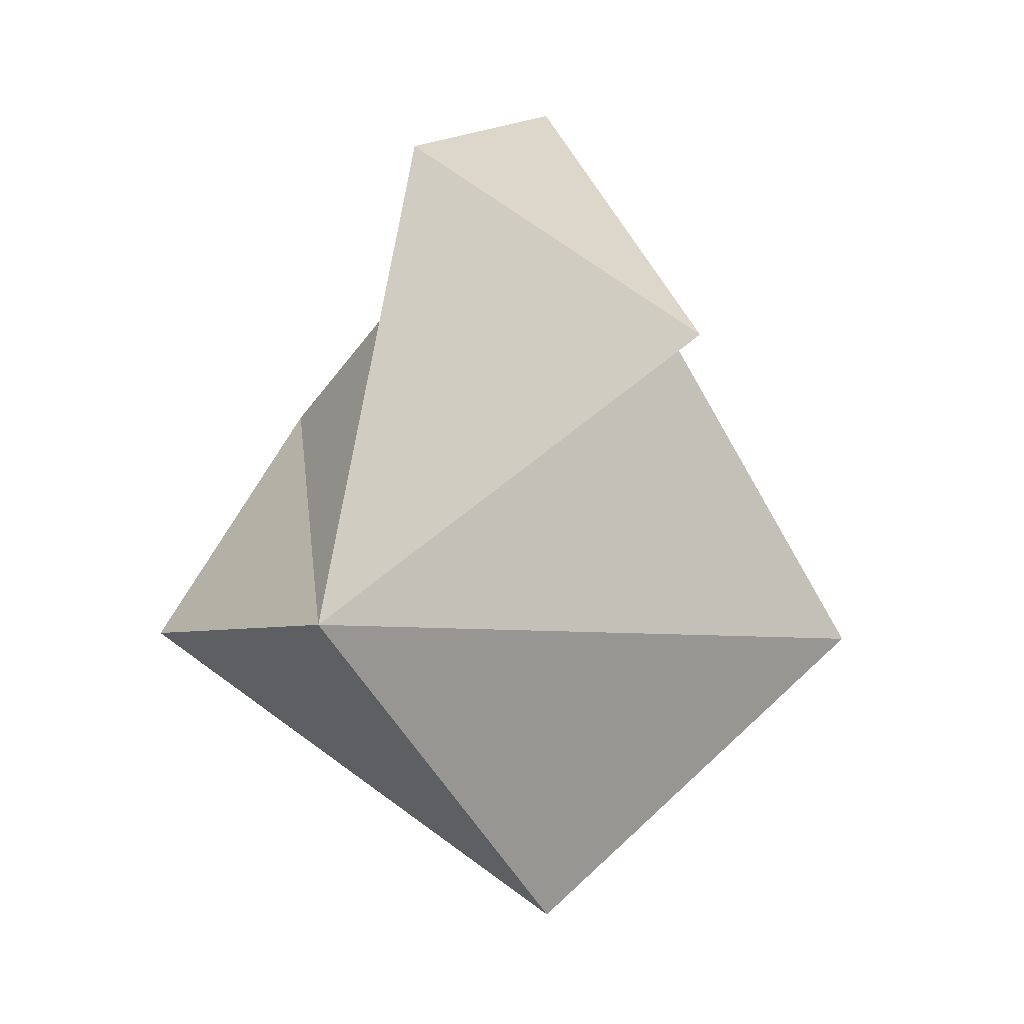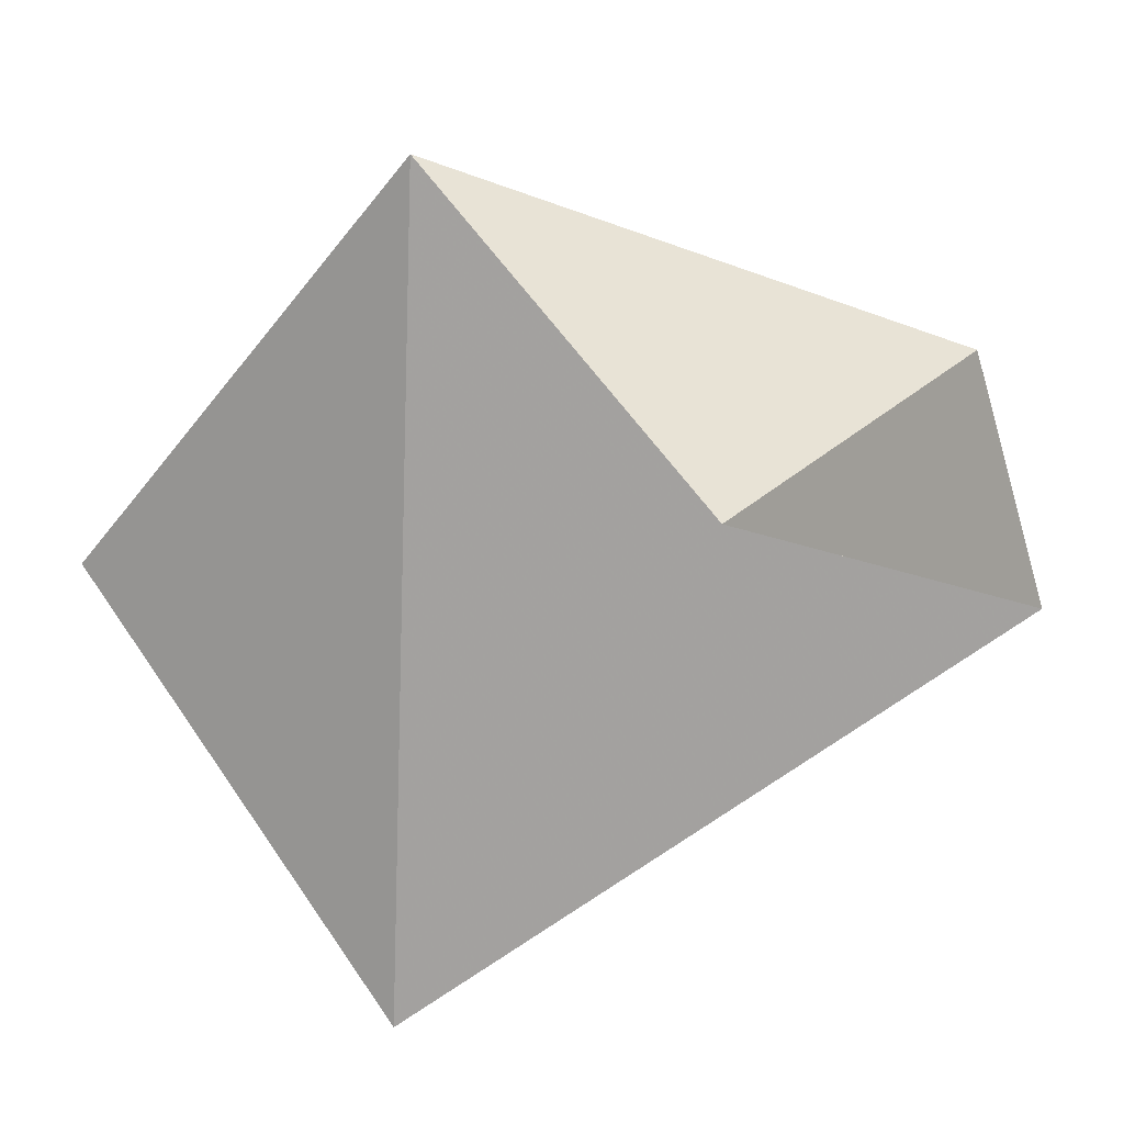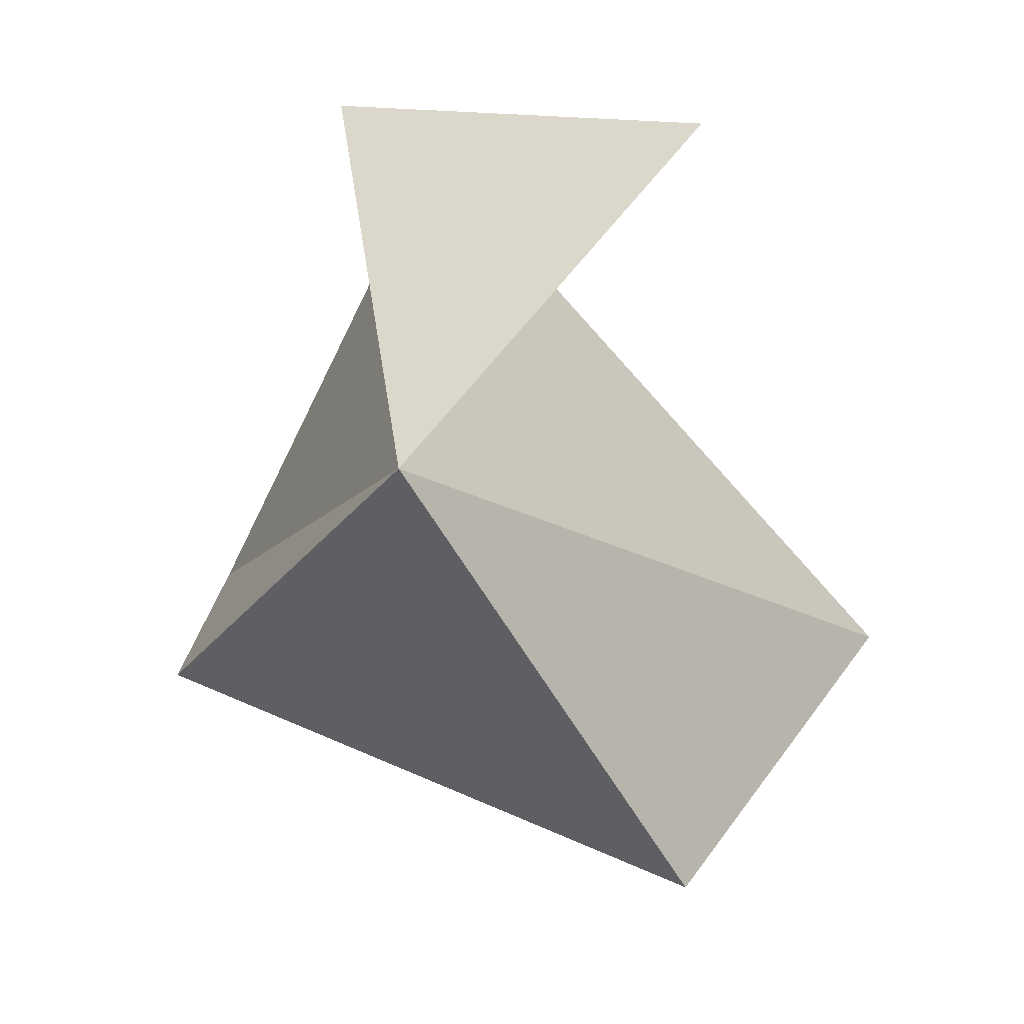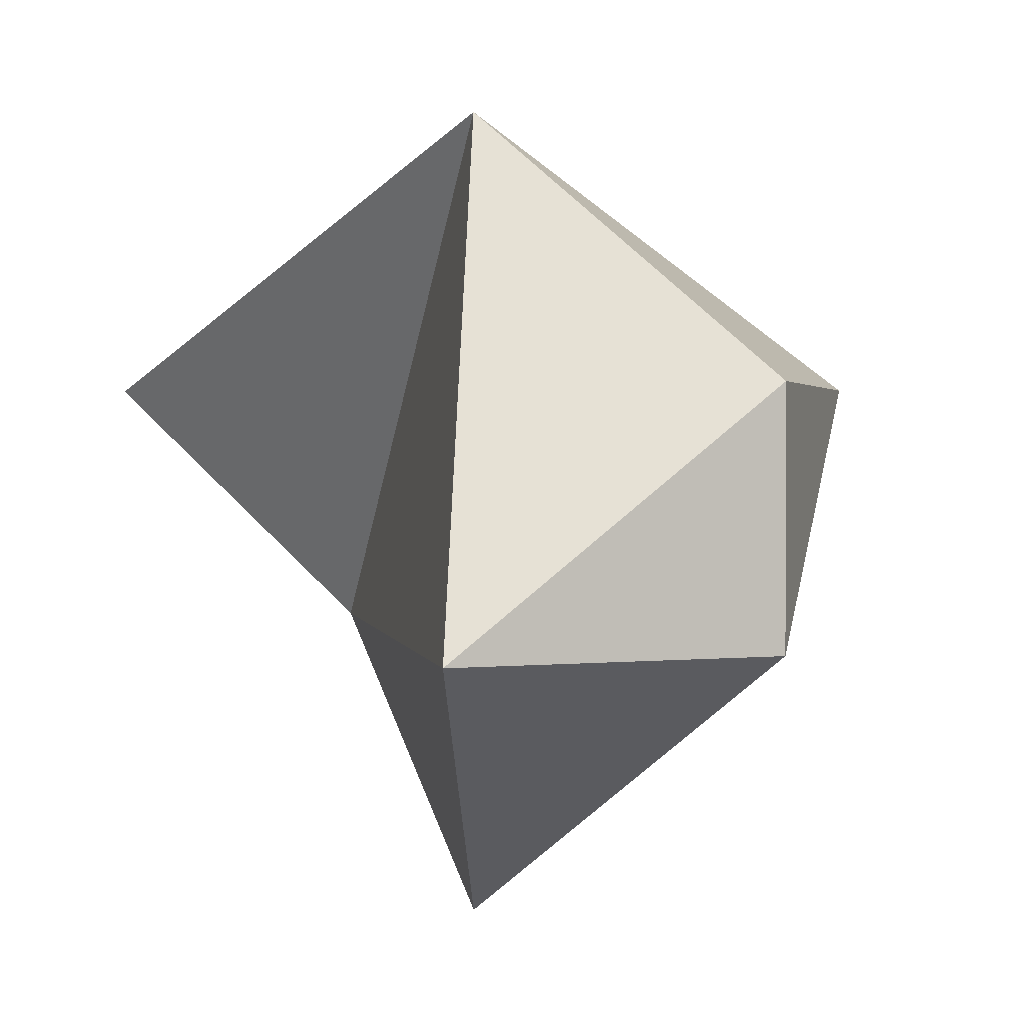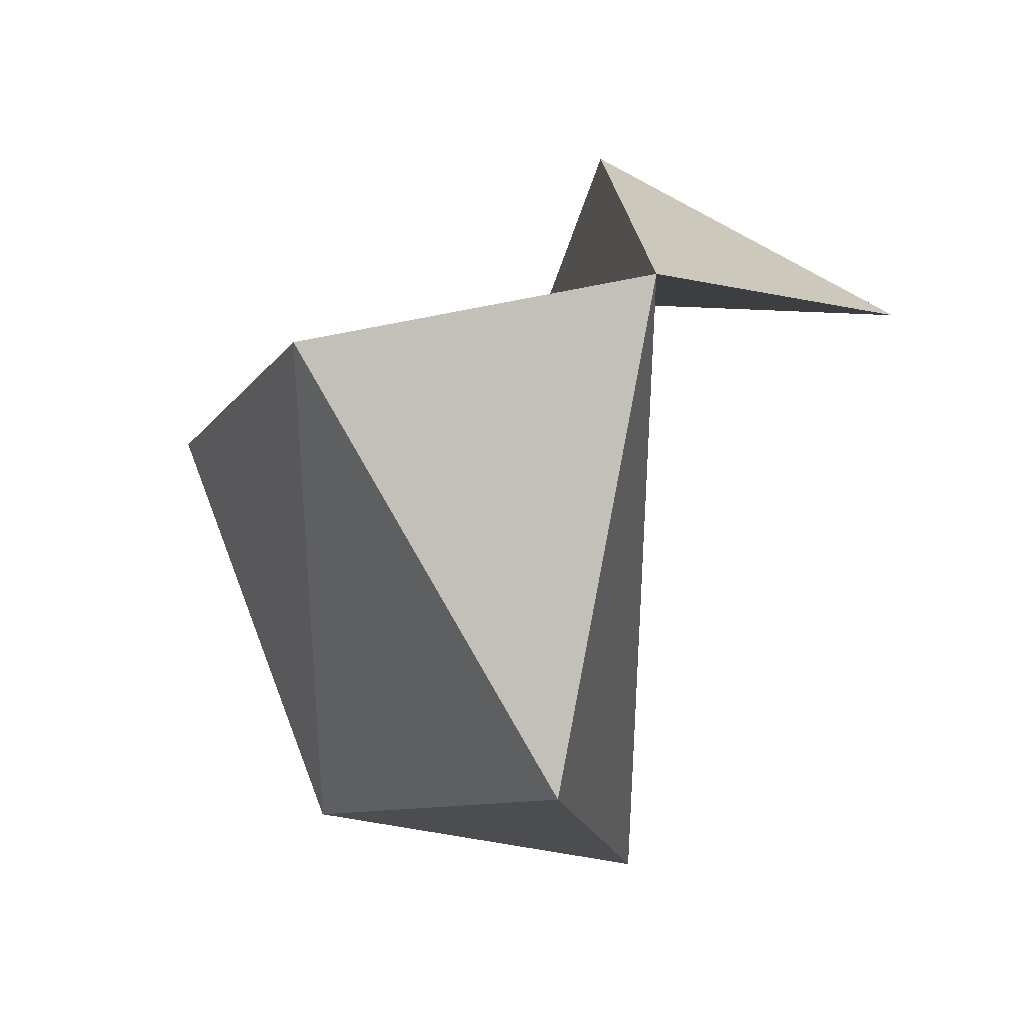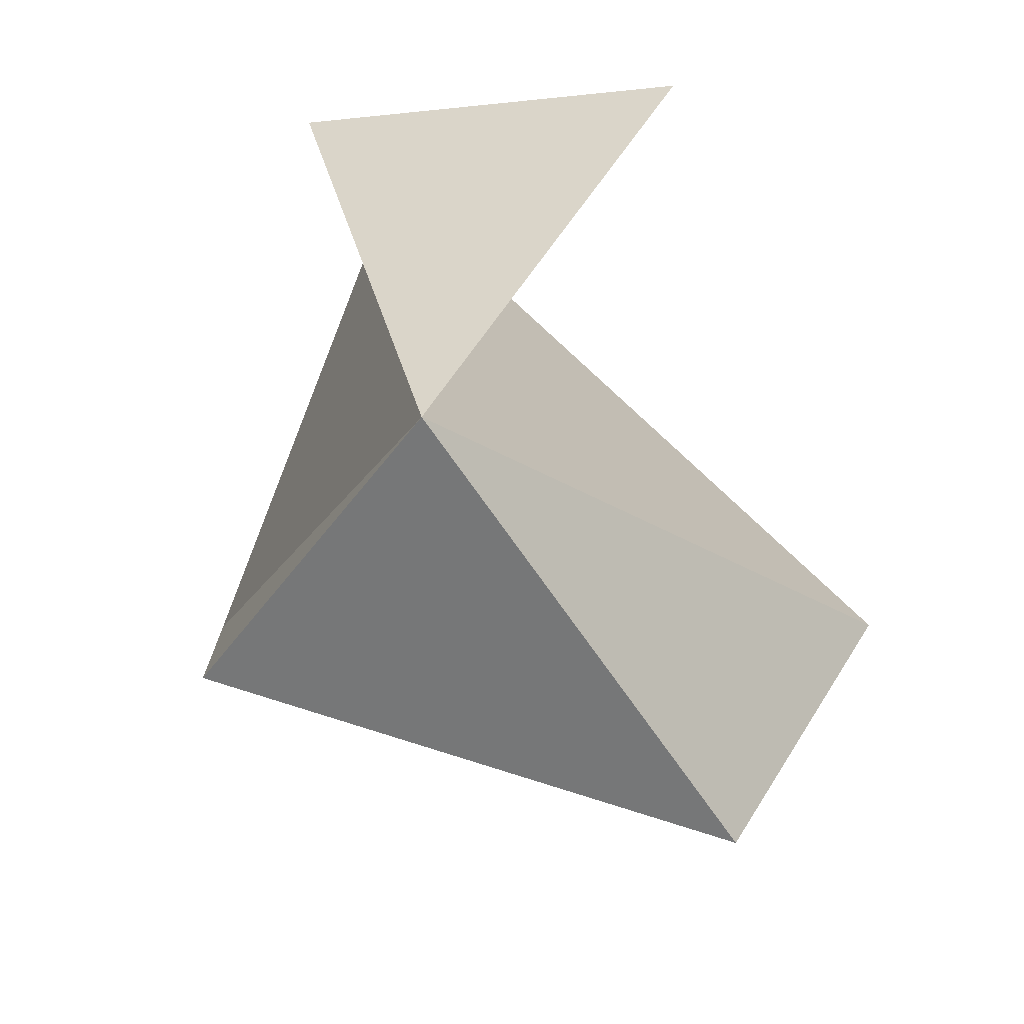
<metadata>
{"format":"obj","ext":"obj","renderer":"f3d","projection":"perspective","resolution":1024,"background":"white","views":[{"elev":-4.3,"azim":6.3,"up":"+Y"},{"elev":56.4,"azim":93.2,"up":"+Z"},{"elev":61.9,"azim":-16.4,"up":"+Z"},{"elev":1.3,"azim":131.6,"up":"+Y"},{"elev":-51.9,"azim":-38.8,"up":"+Y"},{"elev":54.9,"azim":-22.8,"up":"+Z"}]}
</metadata>
<code>
v 0 0.309 -0.9511
v 0.7436 -0.309 -0.593
v 0 -0.309 -0.9511
f 1 2 3
v -0.7436 0.309 -0.593
f 4 1 3
v -0.9272 -0.309 0.2116
f 3 5 4
v -0.4126 -0.309 0.8569
v 0.4126 0.309 0.8569
v -0.255 0.809 0.5296
f 6 7 8
v 0 1 0
f 9 8 7
v 0 -1 0
f 3 2 10
f 10 6 5
f 6 2 9
f 6 9 7
f 5 6 4
f 6 8 9
f 6 9 4
f 9 1 4
f 10 5 3
f 2 6 10
f 9 2 1

</code>
